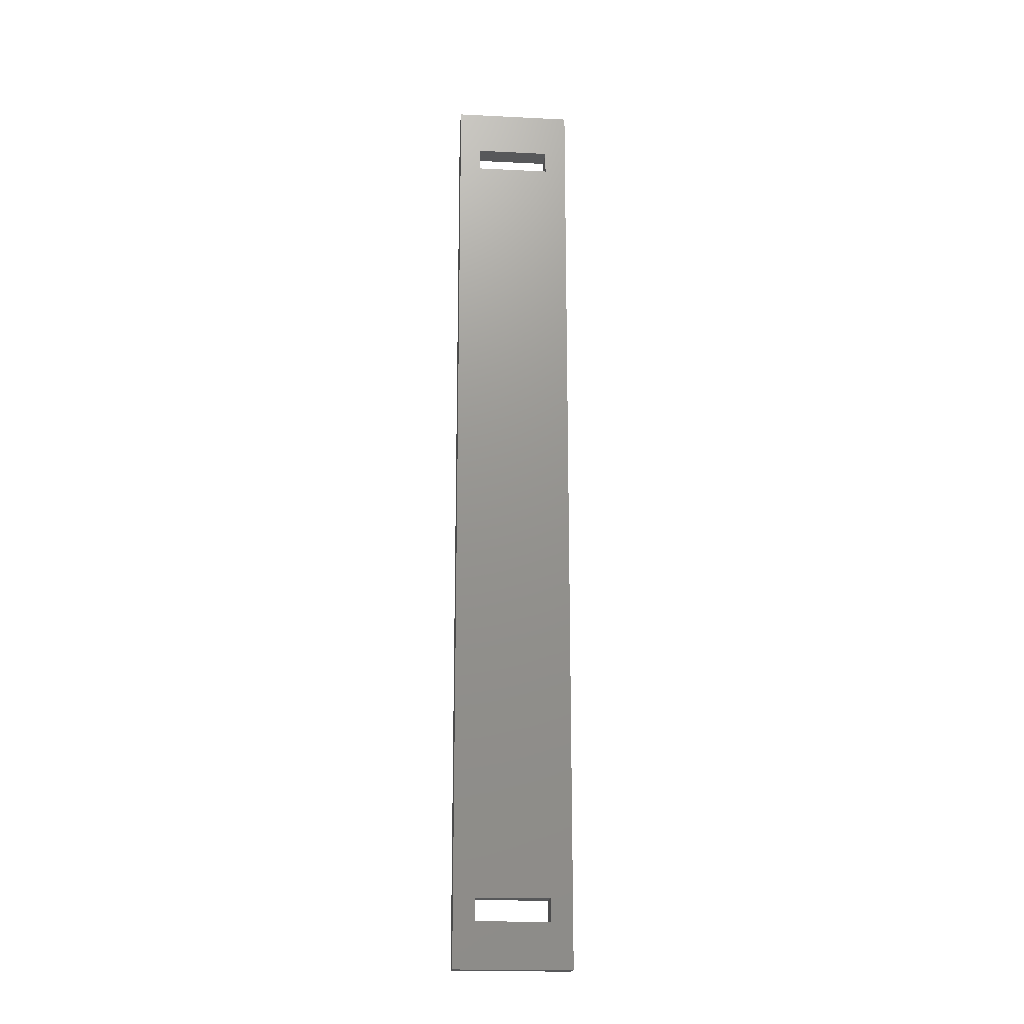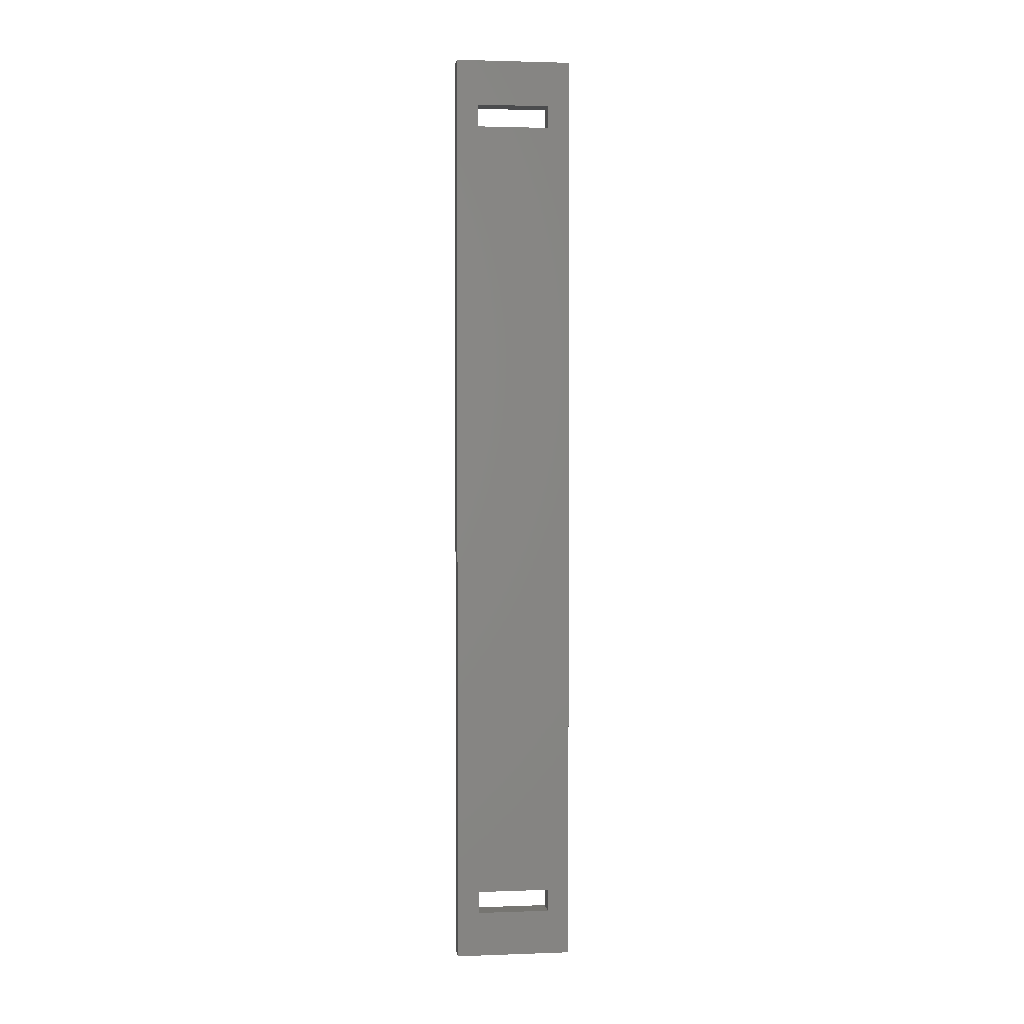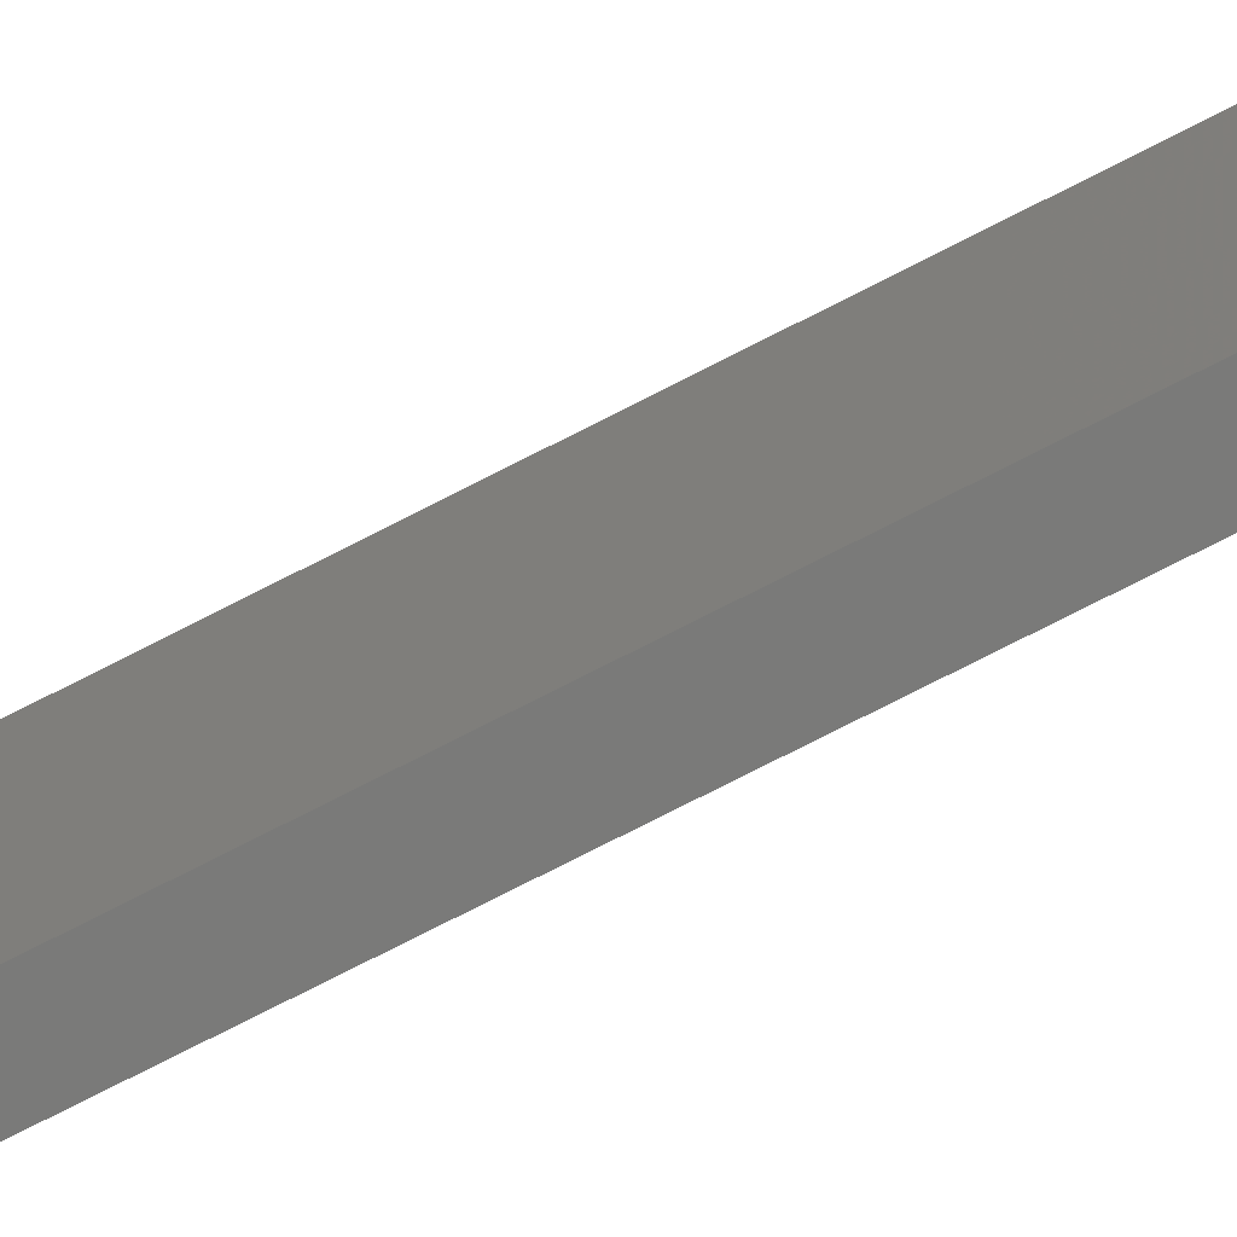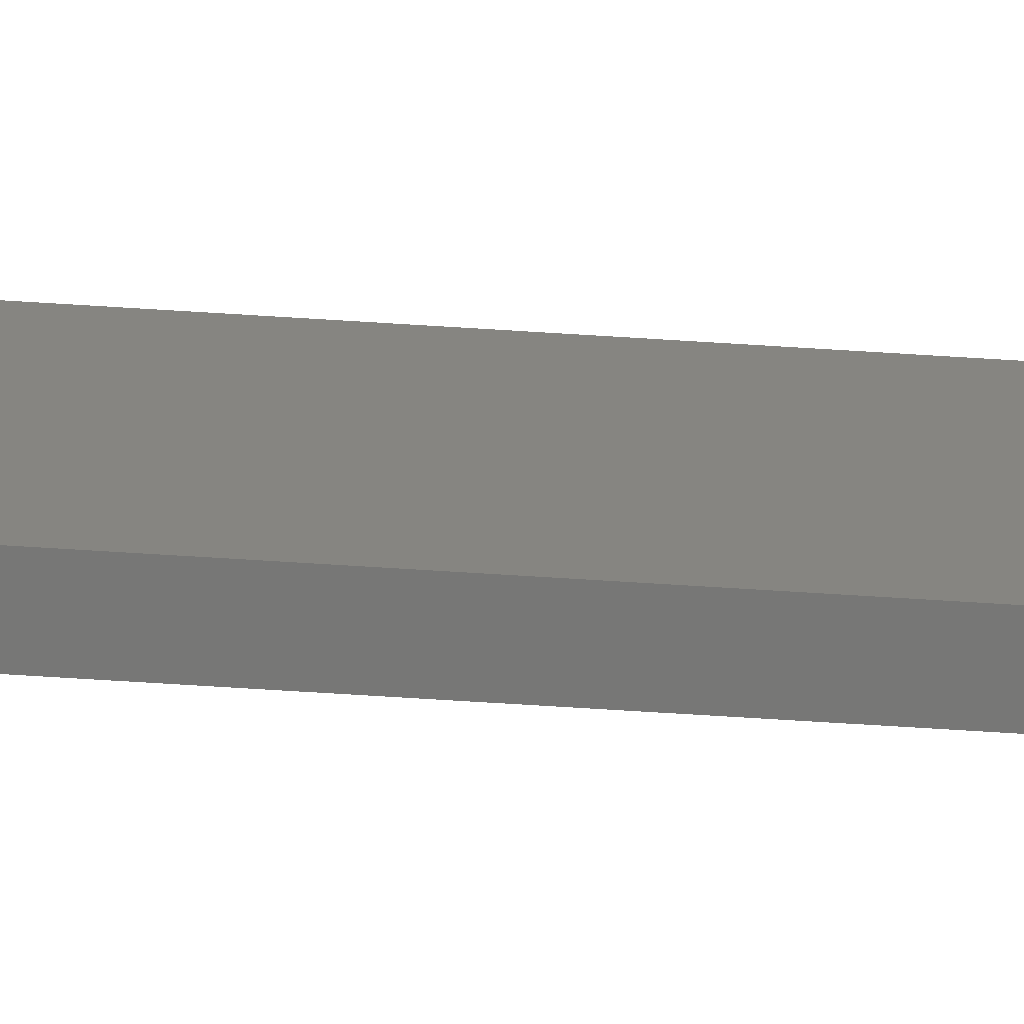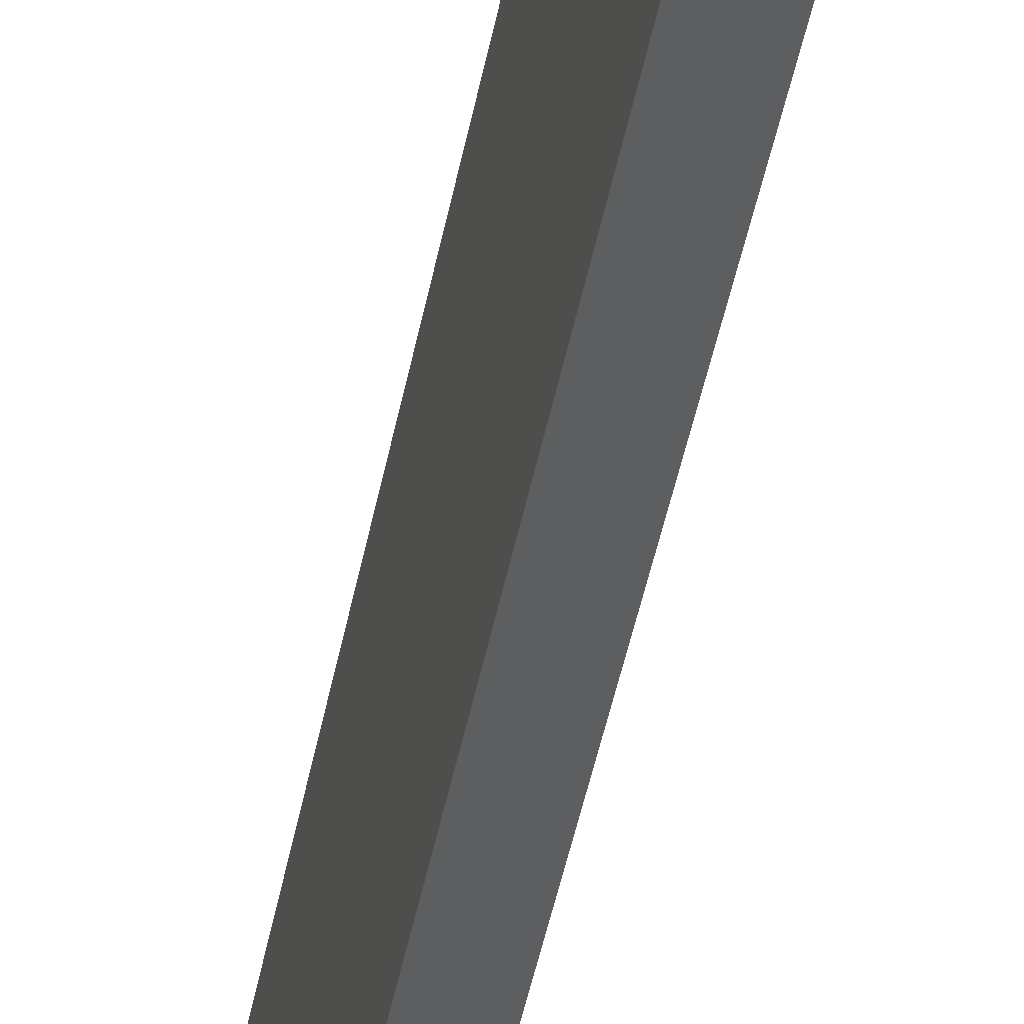
<metadata>
{"format":"stl","ext":"stl","renderer":"f3d","projection":"perspective","resolution":1024,"background":"white","views":[{"elev":-18.4,"azim":84.6,"up":"+Y"},{"elev":2.3,"azim":-97.2,"up":"+Y"},{"elev":-72.8,"azim":117.4,"up":"+Z"},{"elev":-69.4,"azim":86.4,"up":"+Z"},{"elev":-33.2,"azim":171.7,"up":"+Z"}]}
</metadata>
<code>
# stl→obj: 24 verts, 52 faces
v -0.95 -39.81 -5
v 0.95 -39.81 5
v -0.95 -39.81 5
v 0.95 -39.81 -5
v 0.95 39.81 5
v 0.95 35.95 3.125
v 0.95 39.81 -5
v 0.95 34.05 3.125
v 0.95 -34.05 3.125
v 0.95 34.05 -3.125
v 0.95 -35.95 3.125
v 0.95 -35.95 -3.125
v 0.95 35.95 -3.125
v 0.95 -34.05 -3.125
v -0.95 39.81 5
v -0.95 39.81 -5
v -0.95 35.95 -3.125
v -0.95 34.05 -3.125
v -0.95 -34.05 -3.125
v -0.95 34.05 3.125
v -0.95 -35.95 -3.125
v -0.95 -35.95 3.125
v -0.95 35.95 3.125
v -0.95 -34.05 3.125
f 1 2 3
f 2 1 4
f 5 6 7
f 5 8 6
f 8 9 10
f 5 9 8
f 2 9 5
f 11 2 12
f 9 2 11
f 13 7 6
f 10 7 13
f 14 10 9
f 10 14 7
f 4 14 12
f 14 4 7
f 4 12 2
f 7 15 5
f 15 7 16
f 16 17 15
f 16 18 17
f 18 19 20
f 16 19 18
f 1 19 16
f 21 1 22
f 19 1 21
f 23 15 17
f 20 15 23
f 24 20 19
f 20 24 15
f 3 24 22
f 24 3 15
f 3 22 1
f 1 7 4
f 7 1 16
f 15 2 5
f 2 15 3
f 12 22 11
f 22 12 21
f 19 9 24
f 9 19 14
f 22 9 11
f 9 22 24
f 19 12 14
f 12 19 21
f 10 20 8
f 20 10 18
f 17 6 23
f 6 17 13
f 17 10 13
f 10 17 18
f 20 6 8
f 6 20 23

</code>
